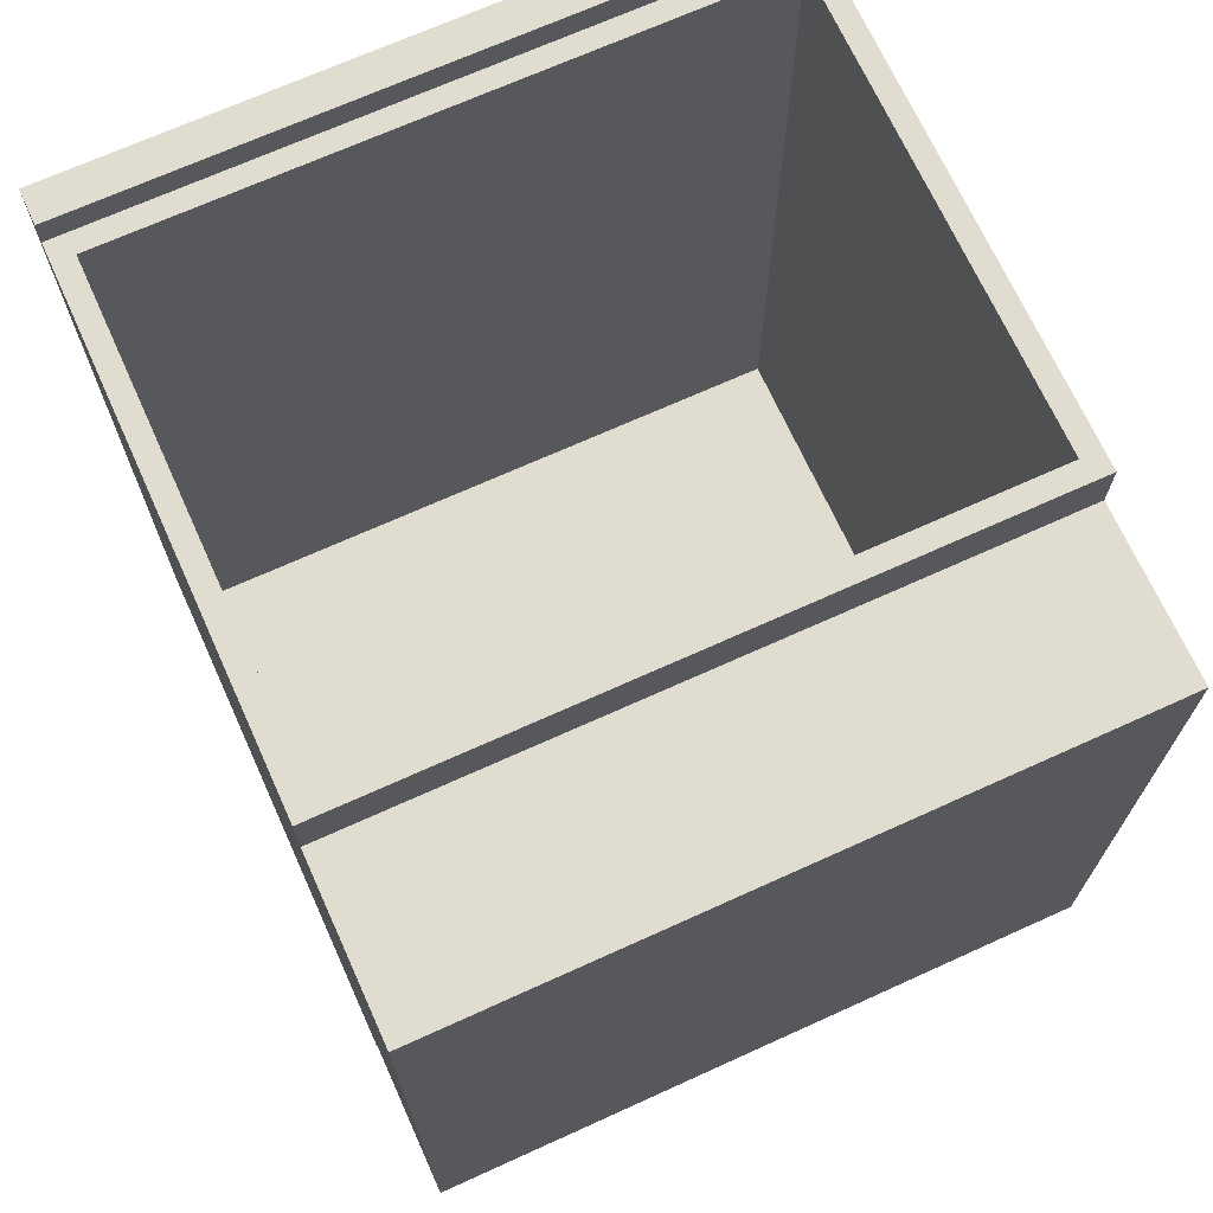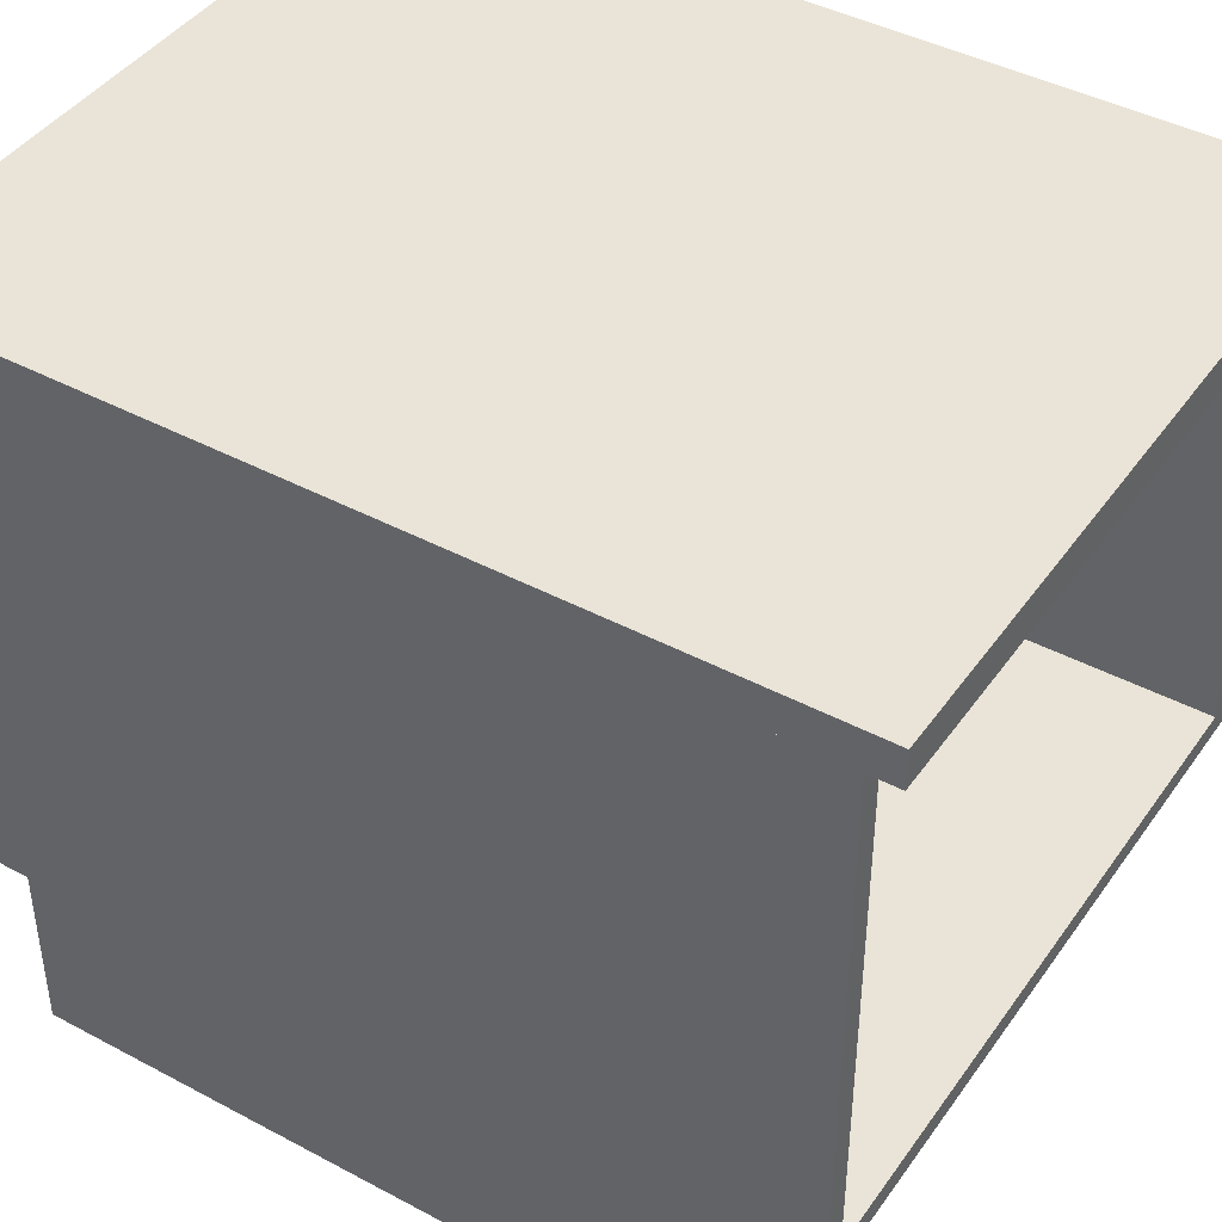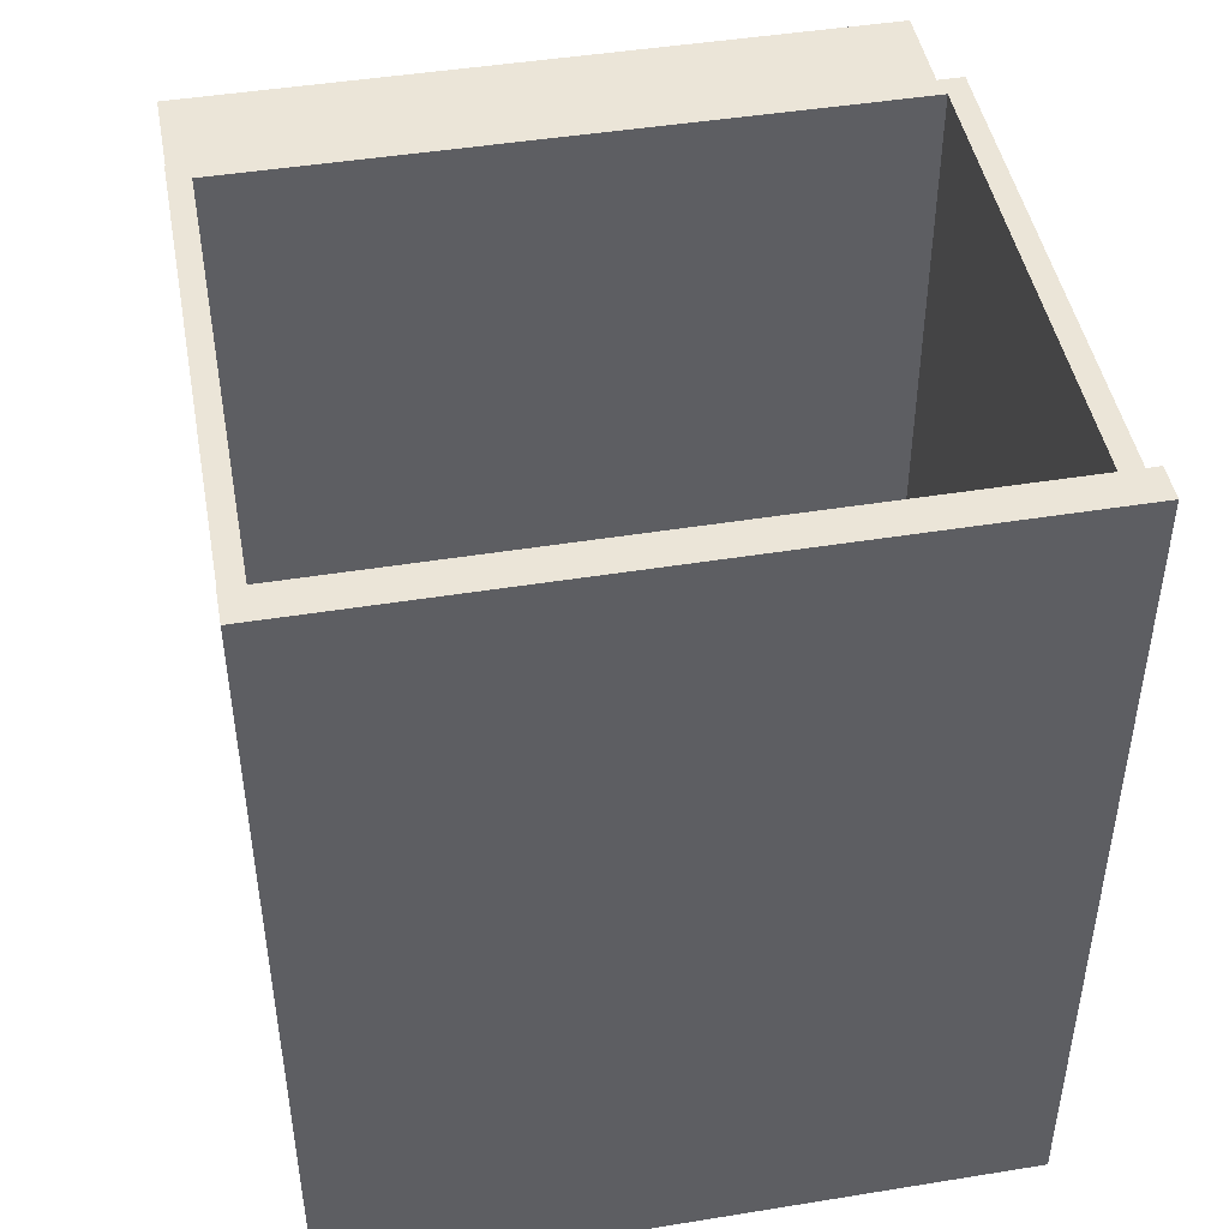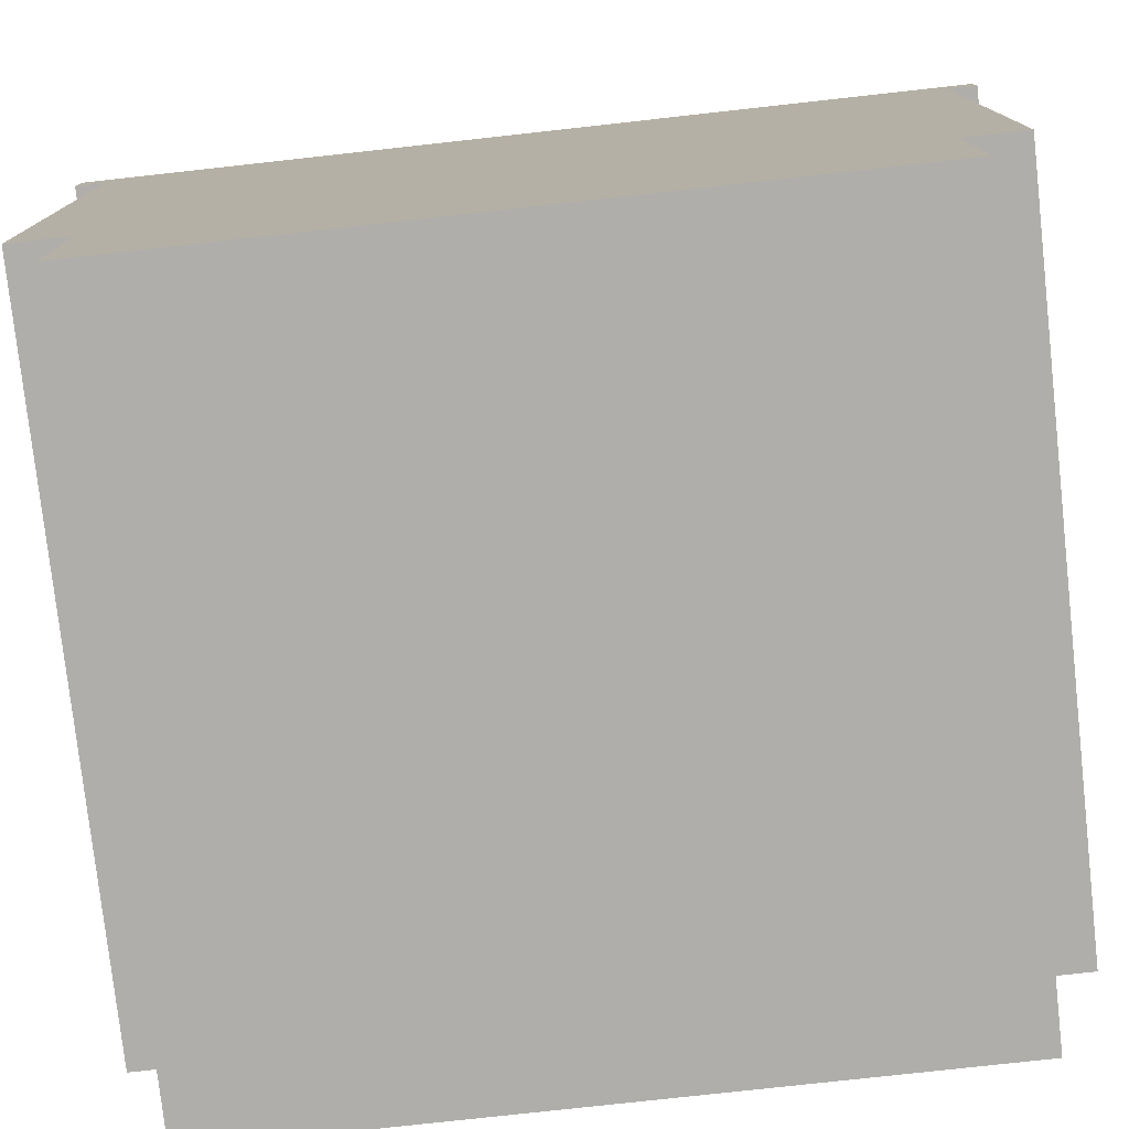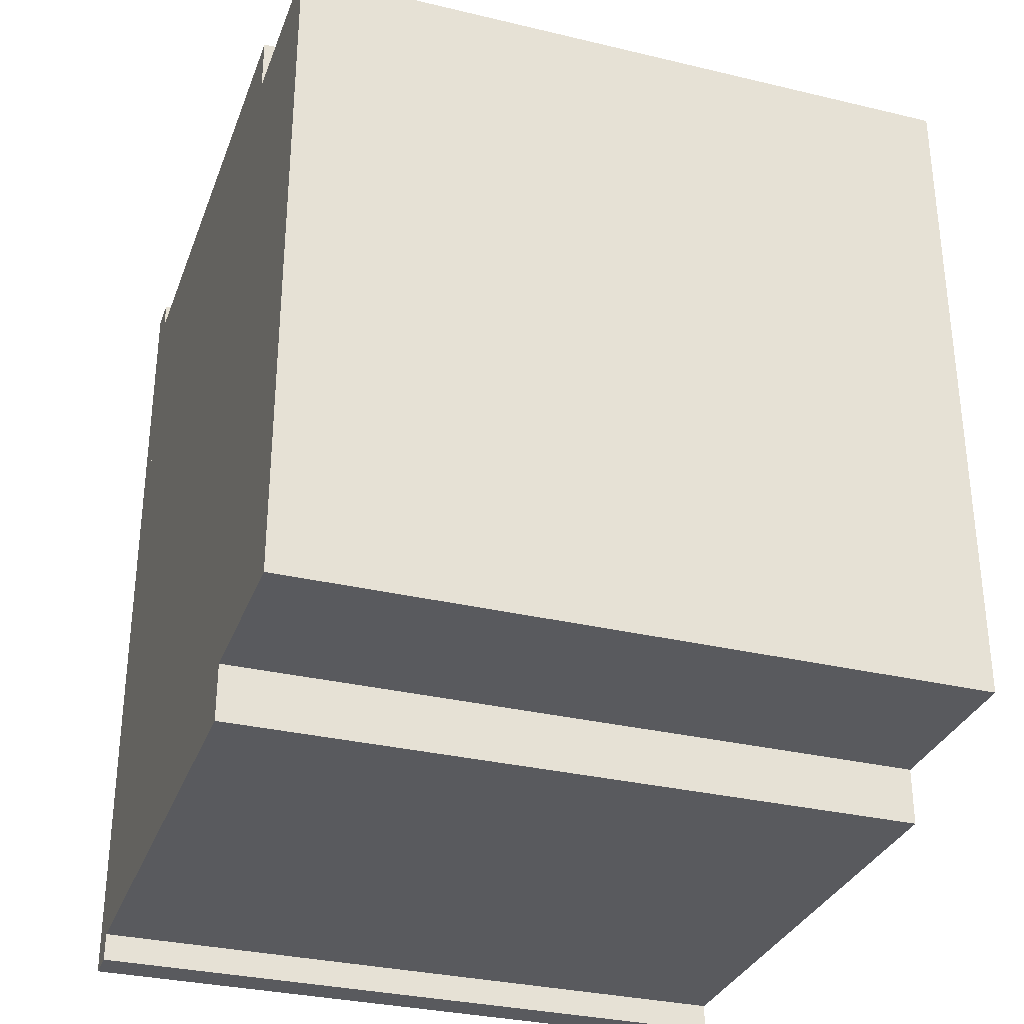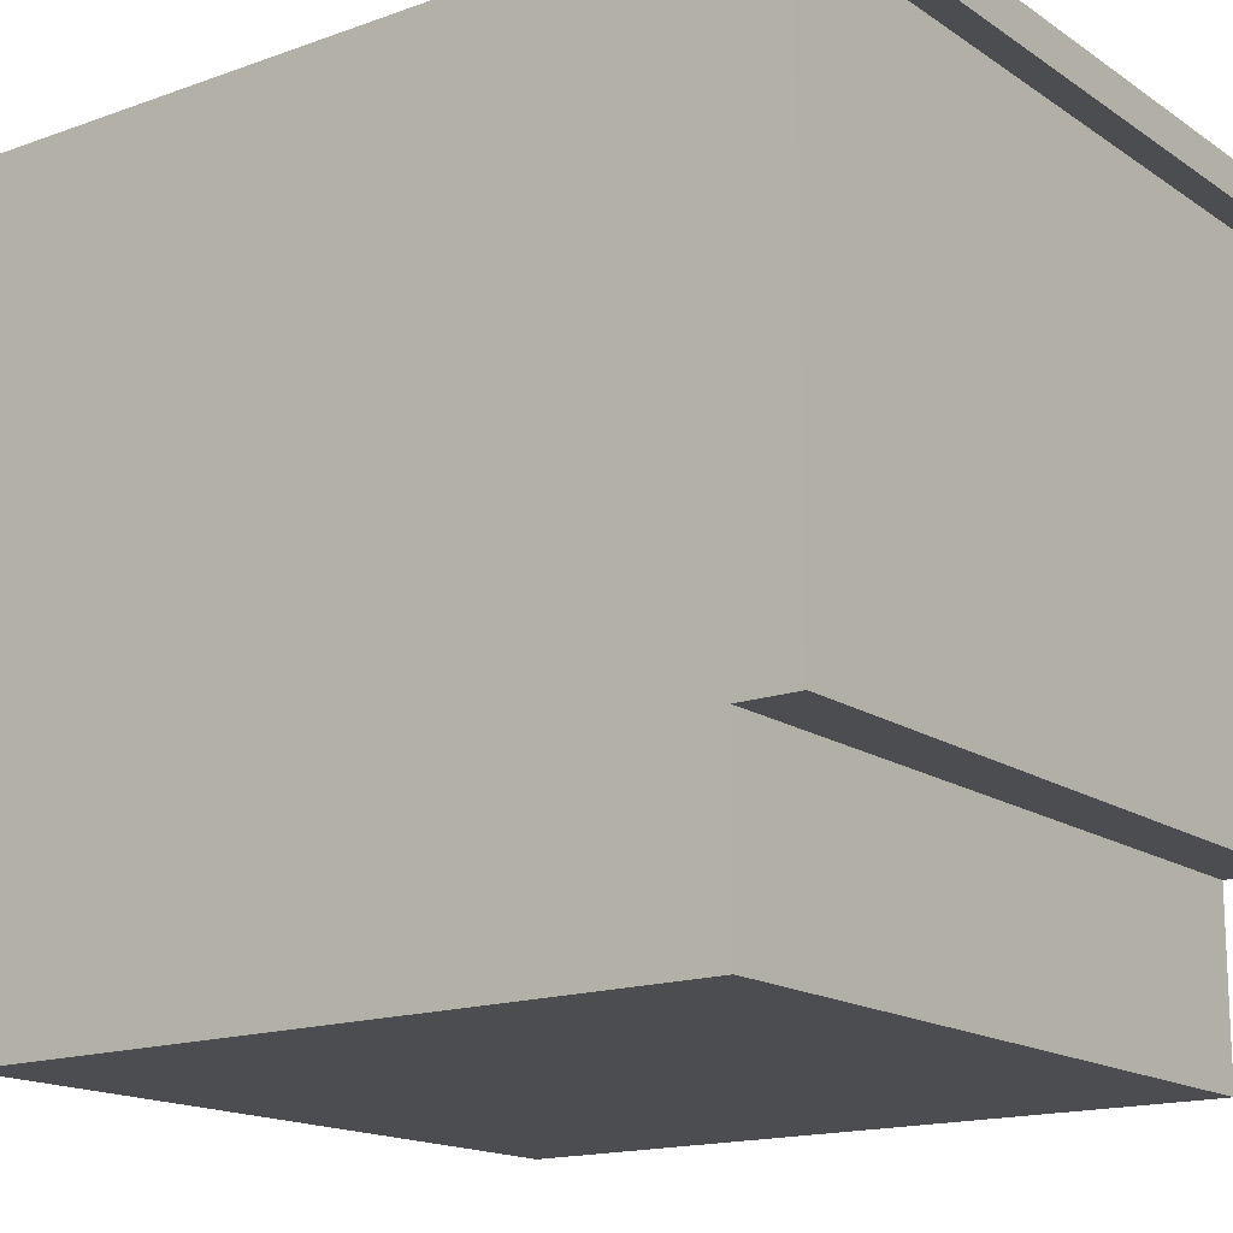
<metadata>
{"format":"obj","ext":"obj","renderer":"f3d","projection":"perspective","resolution":1024,"background":"white","views":[{"elev":69.7,"azim":-24.4,"up":"+Z"},{"elev":42.8,"azim":-57.6,"up":"+Y"},{"elev":46.0,"azim":169.5,"up":"+Z"},{"elev":-77.6,"azim":-83.7,"up":"+Y"},{"elev":-31.8,"azim":-18.6,"up":"+Z"},{"elev":-16.2,"azim":126.5,"up":"+Y"}]}
</metadata>
<code>
g Body_1
v 9.332e-17 0.6541 0.7366
v 0 0.6541 -0.0254
v 9.332e-17 0.6223 0.7366
v 0 0.6223 -0.0254
v 0.6096 0.6541 0.7366
v 9.332e-17 0.6541 0.7366
v 0.6096 0.6223 0.7366
v 9.332e-17 0.6223 0.7366
v 0.6096 0.6541 -0.0254
v 0.6096 0.6541 0.7366
v 0.6096 0.6223 -0.0254
v 0.6096 0.6223 0.7366
v 0 0.6541 -0.0254
v 0.6096 0.6541 -0.0254
v 0 0.6223 -0.0254
v 0.6096 0.6223 -0.0254
v 0.6096 0.6541 0.7366
v 0.6096 0.6541 -0.0254
v 9.332e-17 0.6541 0.7366
v 0 0.6541 -0.0254
v 0.6096 0.6223 -0.0254
v 0.6096 0.6223 0.7366
v 0 0.6223 -0.0254
v 9.332e-17 0.6223 0.7366
f 1 2 3
f 2 4 3
f 5 6 7
f 6 8 7
f 9 10 11
f 10 12 11
f 13 14 15
f 14 16 15
f 17 18 19
f 18 20 19
f 21 22 23
f 22 24 23
g Body_2
v 0.6096 0.6223 0.7112
v 0.6096 0.6223 2.22e-16
v 2.22e-16 0.6223 0.7112
v 2.22e-16 0.6223 2.22e-16
v 0.6096 0.6223 0.7112
v 0.6096 0.1524 0.7112
v 0.5906 0.6032 0.7112
v 0.5906 0.1714 0.7112
v 0.01905 0.6032 0.7112
v 0.01905 0.1714 0.7112
v 0 0.6223 0.7112
v 0 0.1524 0.7112
v 0.6096 0.1524 0.6604
v 0.6096 0.1524 0.7112
v 2.22e-16 0.1524 0.6604
v 2.22e-16 0.1524 0.7112
v 0.6096 0 0.6604
v 0.6096 0.1524 0.6604
v 0 0 0.6604
v 0 0.1524 0.6604
v 0.6096 -3.081e-33 0.0508
v 0.6096 0 0.6604
v 2.22e-16 -3.081e-33 0.0508
v 2.22e-16 0 0.6604
v 0.6096 0.1524 0.0508
v 0.6096 0 0.0508
v 2.22e-16 0.1524 0.0508
v 2.22e-16 0 0.0508
v 0.6096 0.1524 0
v 0.6096 0.1524 0.0508
v 2.22e-16 0.1524 0
v 2.22e-16 0.1524 0.0508
v 0.6096 0.6223 2.22e-16
v 0.6096 0.1524 0
v 0 0.6223 2.22e-16
v 0 0.1524 0
v 0.6096 0.6223 0.7112
v 0.6096 0.6223 2.22e-16
v 0.6096 0.1524 0.7112
v 0.6096 0.1524 0.6604
v 0.6096 0.1524 0.0508
v 0.6096 0.1524 0
v 0.6096 0 0.6604
v 0.6096 -3.081e-33 0.0508
v 0 0.6223 0.7112
v 0 0.6223 2.22e-16
v 0 0.1524 0.7112
v 0 0.1524 0.6604
v 0 0.1524 0.0508
v 0 0.1524 0
v 0 0 0.6604
v 0 -3.081e-33 0.0508
v 0.01905 0.6032 0.7112
v 0.01905 0.1714 0.7112
v 0.01905 0.6032 0.01905
v 0.01905 0.1714 0.01905
v 0.5906 0.6032 0.7112
v 0.01905 0.6032 0.7112
v 0.5906 0.6032 0.01905
v 0.01905 0.6032 0.01905
v 0.5906 0.1714 0.7112
v 0.5906 0.6032 0.7112
v 0.5906 0.1714 0.01905
v 0.5906 0.6032 0.01905
v 0.01905 0.1714 0.7112
v 0.5906 0.1714 0.7112
v 0.01905 0.1714 0.01905
v 0.5906 0.1714 0.01905
v 0.5906 0.1714 0.01905
v 0.5906 0.6032 0.01905
v 0.01905 0.1714 0.01905
v 0.01905 0.6032 0.01905
f 25 26 27
f 26 28 27
f 32 30 31
f 30 29 31
f 31 29 33
f 29 35 33
f 33 35 34
f 35 36 34
f 34 36 32
f 36 30 32
f 37 38 39
f 38 40 39
f 41 42 43
f 42 44 43
f 45 46 47
f 46 48 47
f 49 50 51
f 50 52 51
f 53 54 55
f 54 56 55
f 57 58 59
f 58 60 59
f 65 66 62
f 61 63 64
f 67 68 64
f 68 65 64
f 64 65 61
f 65 62 61
f 70 74 69
f 74 73 69
f 71 69 72
f 69 73 72
f 72 73 75
f 73 76 75
f 77 78 79
f 78 80 79
f 81 82 83
f 82 84 83
f 85 86 87
f 86 88 87
f 89 90 91
f 90 92 91
f 93 94 95
f 94 96 95

</code>
